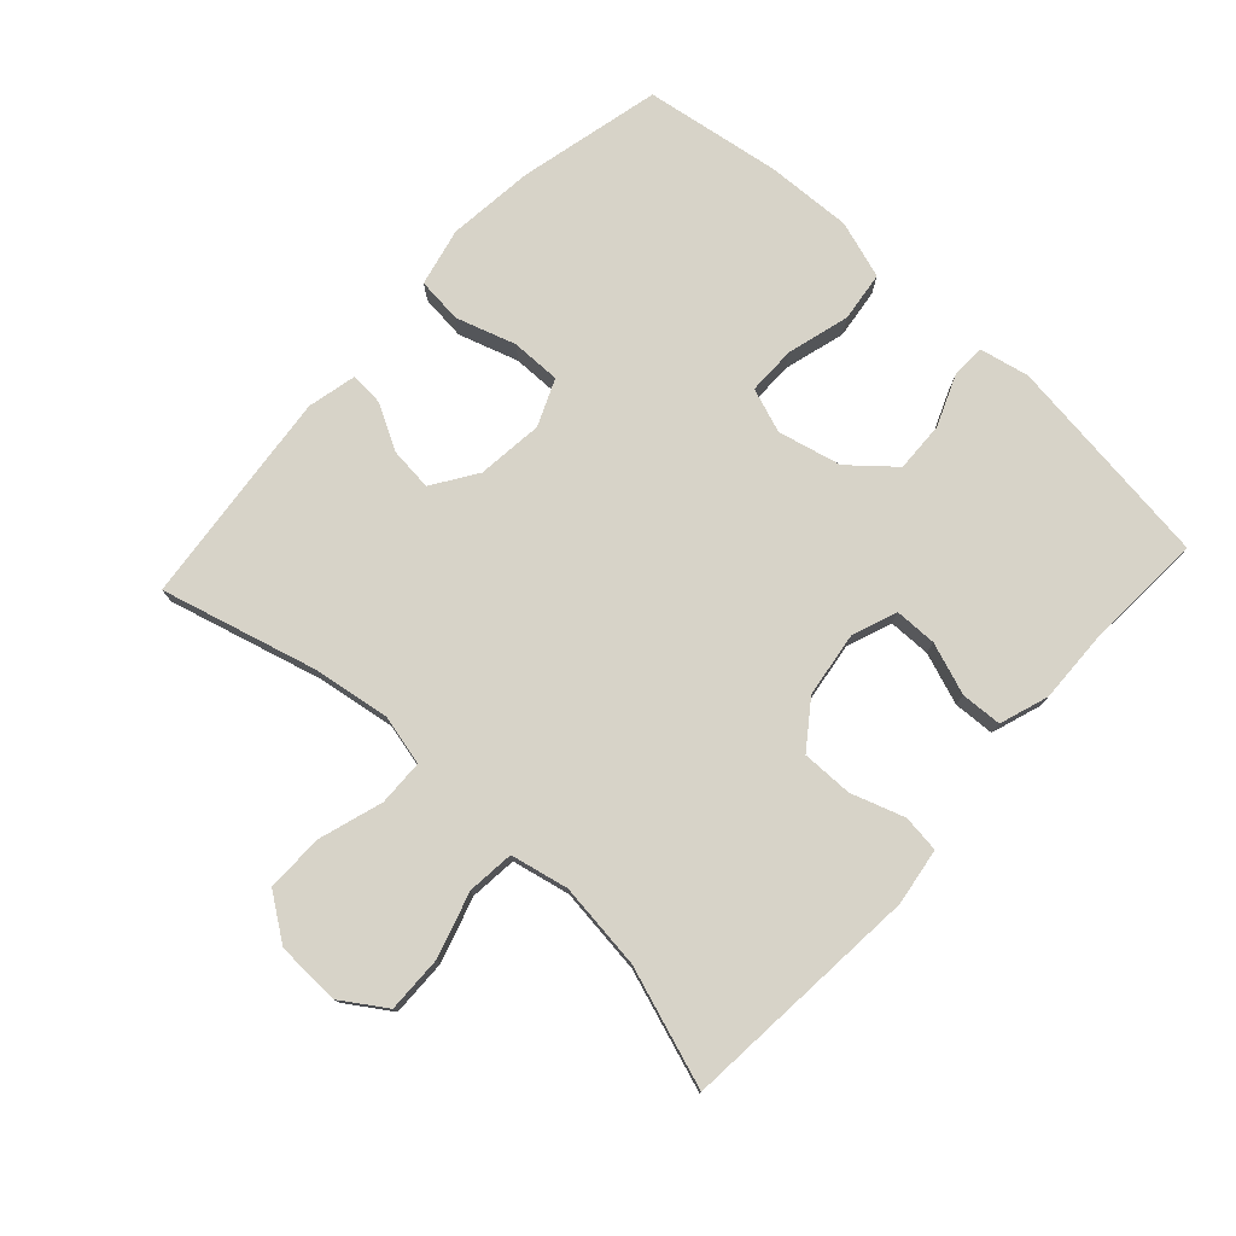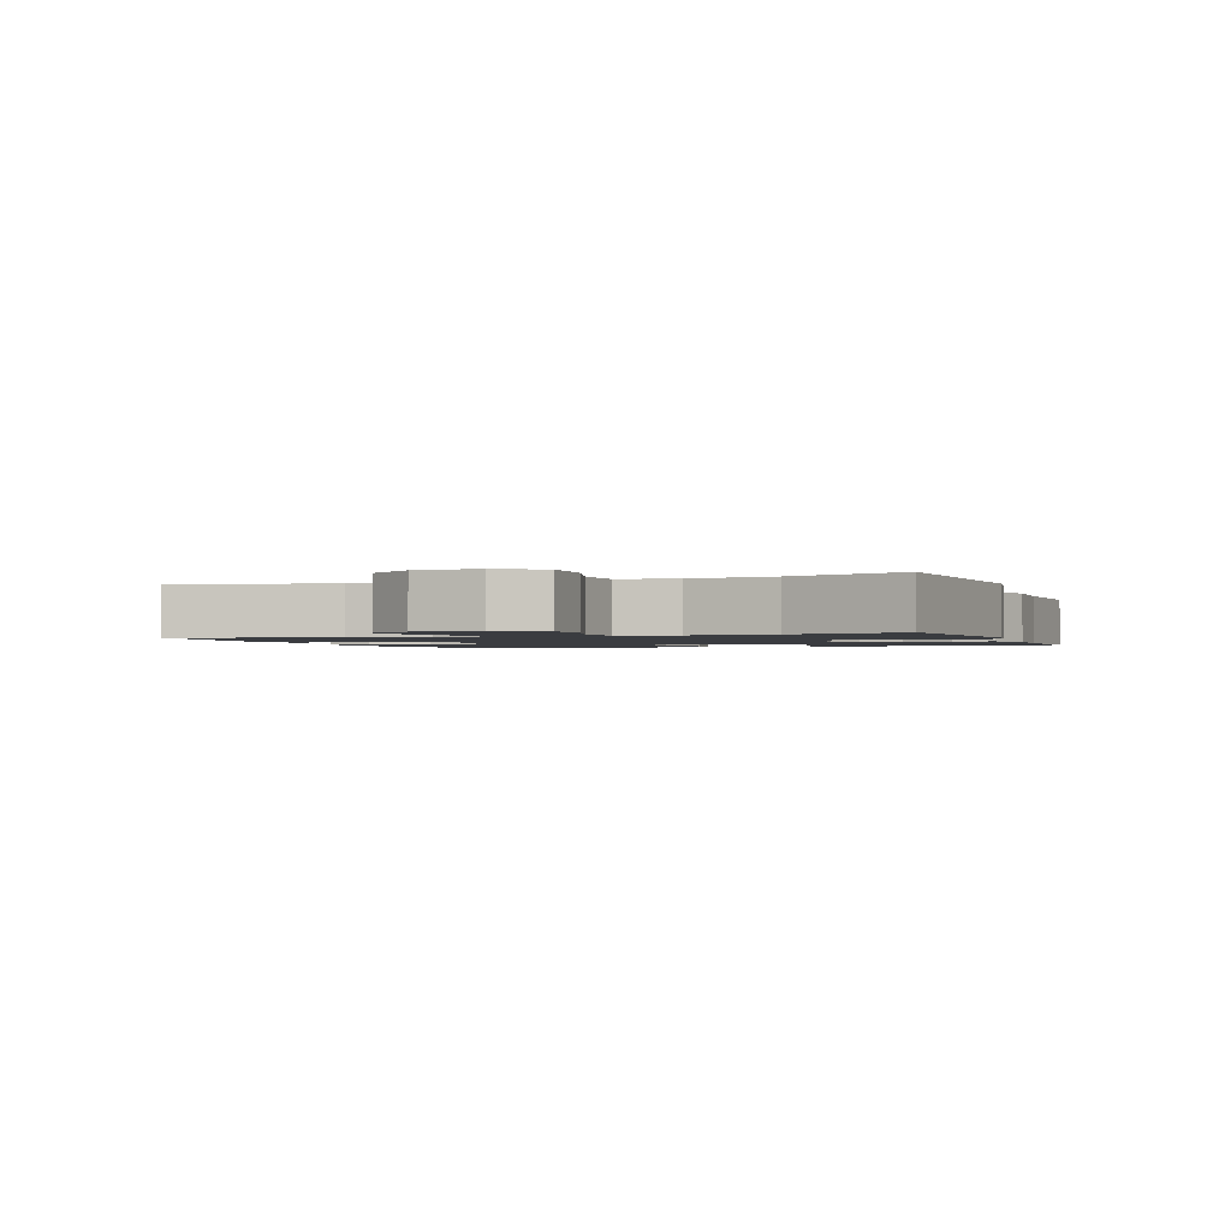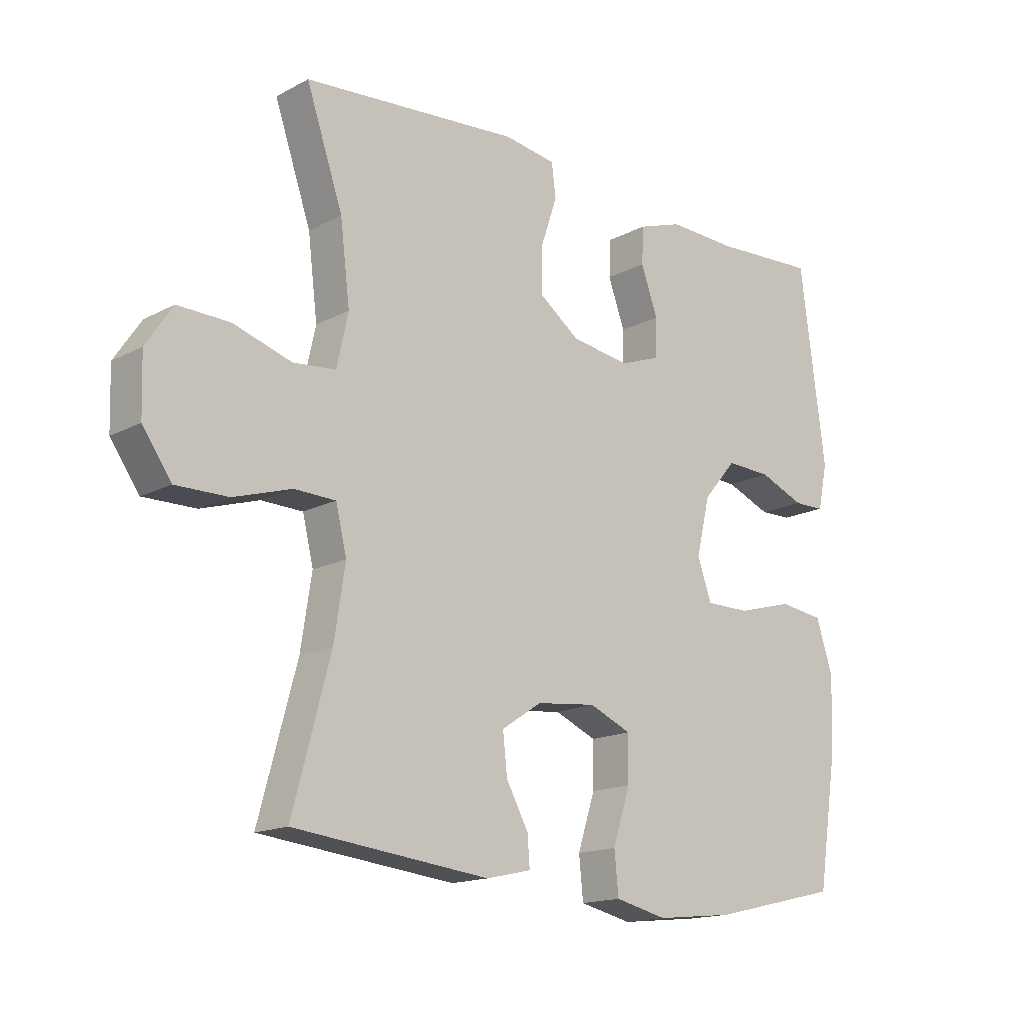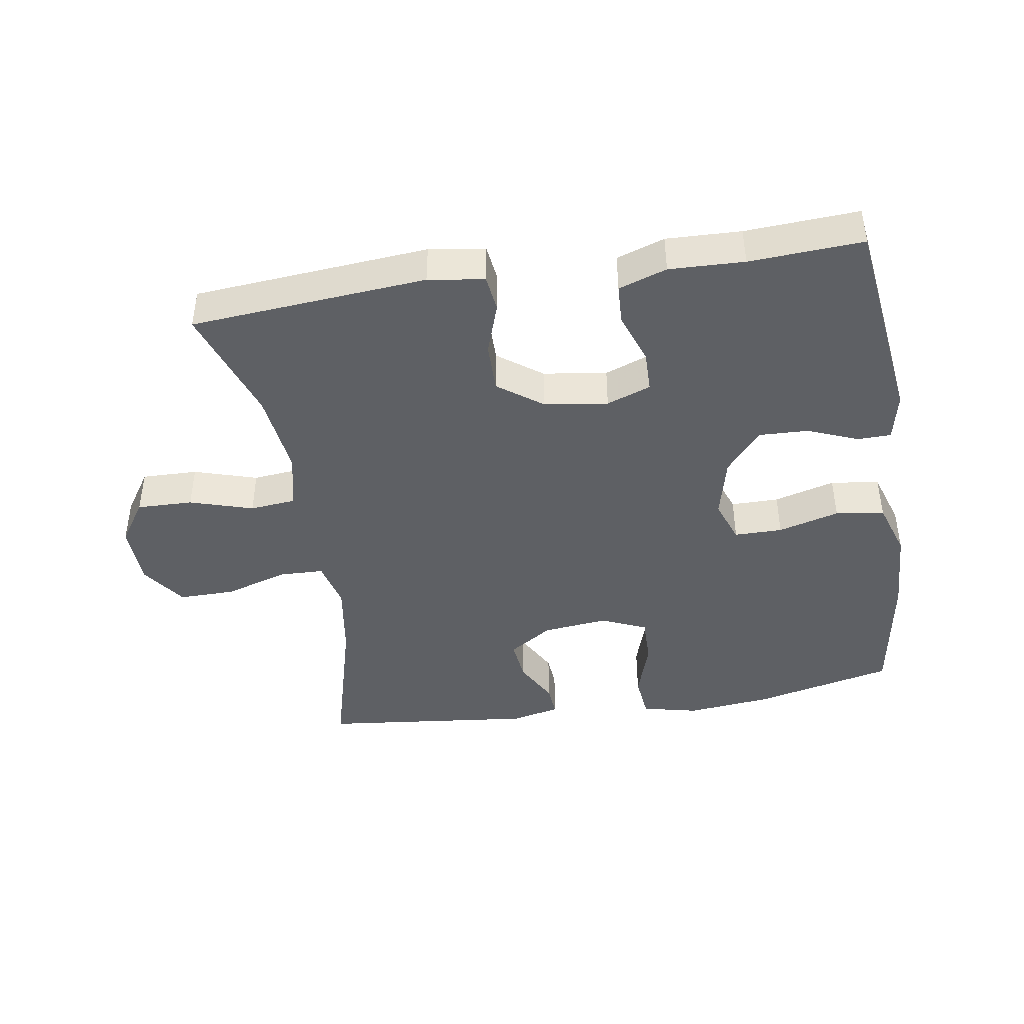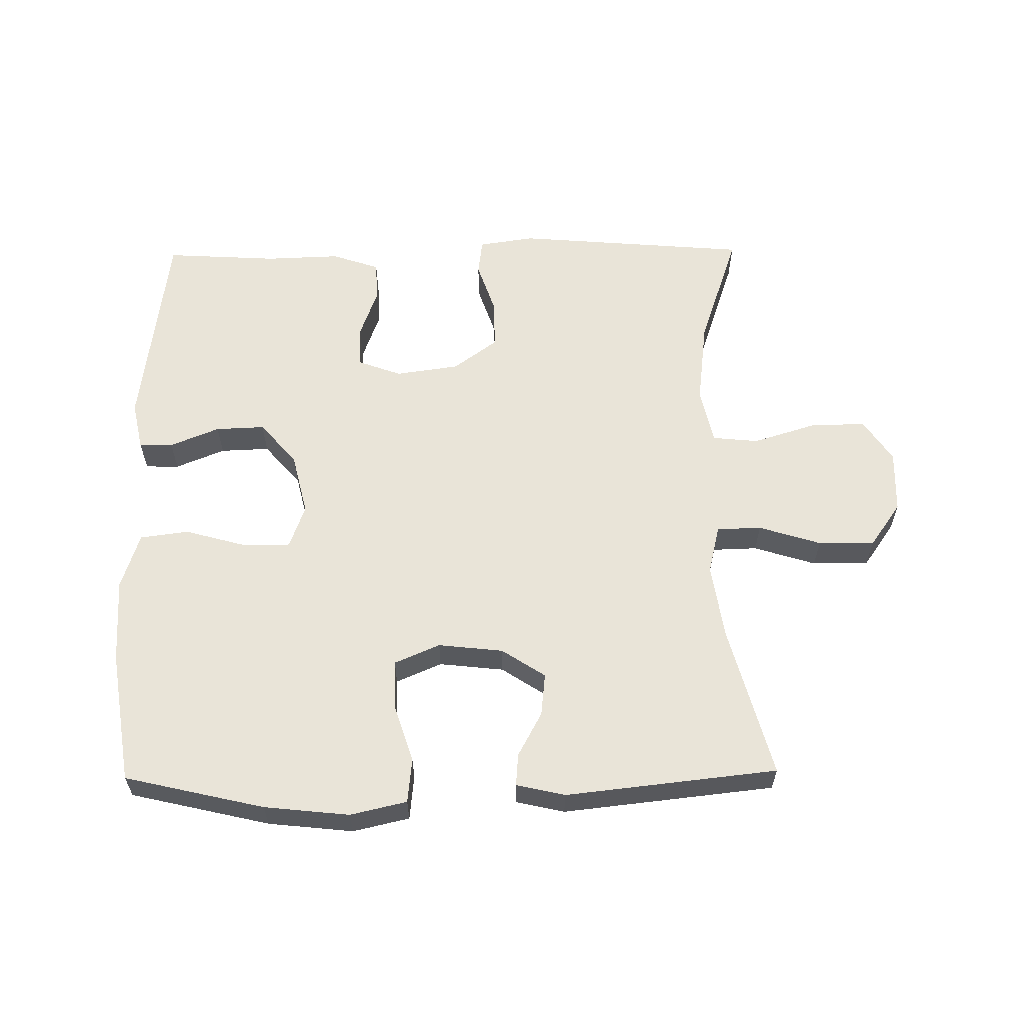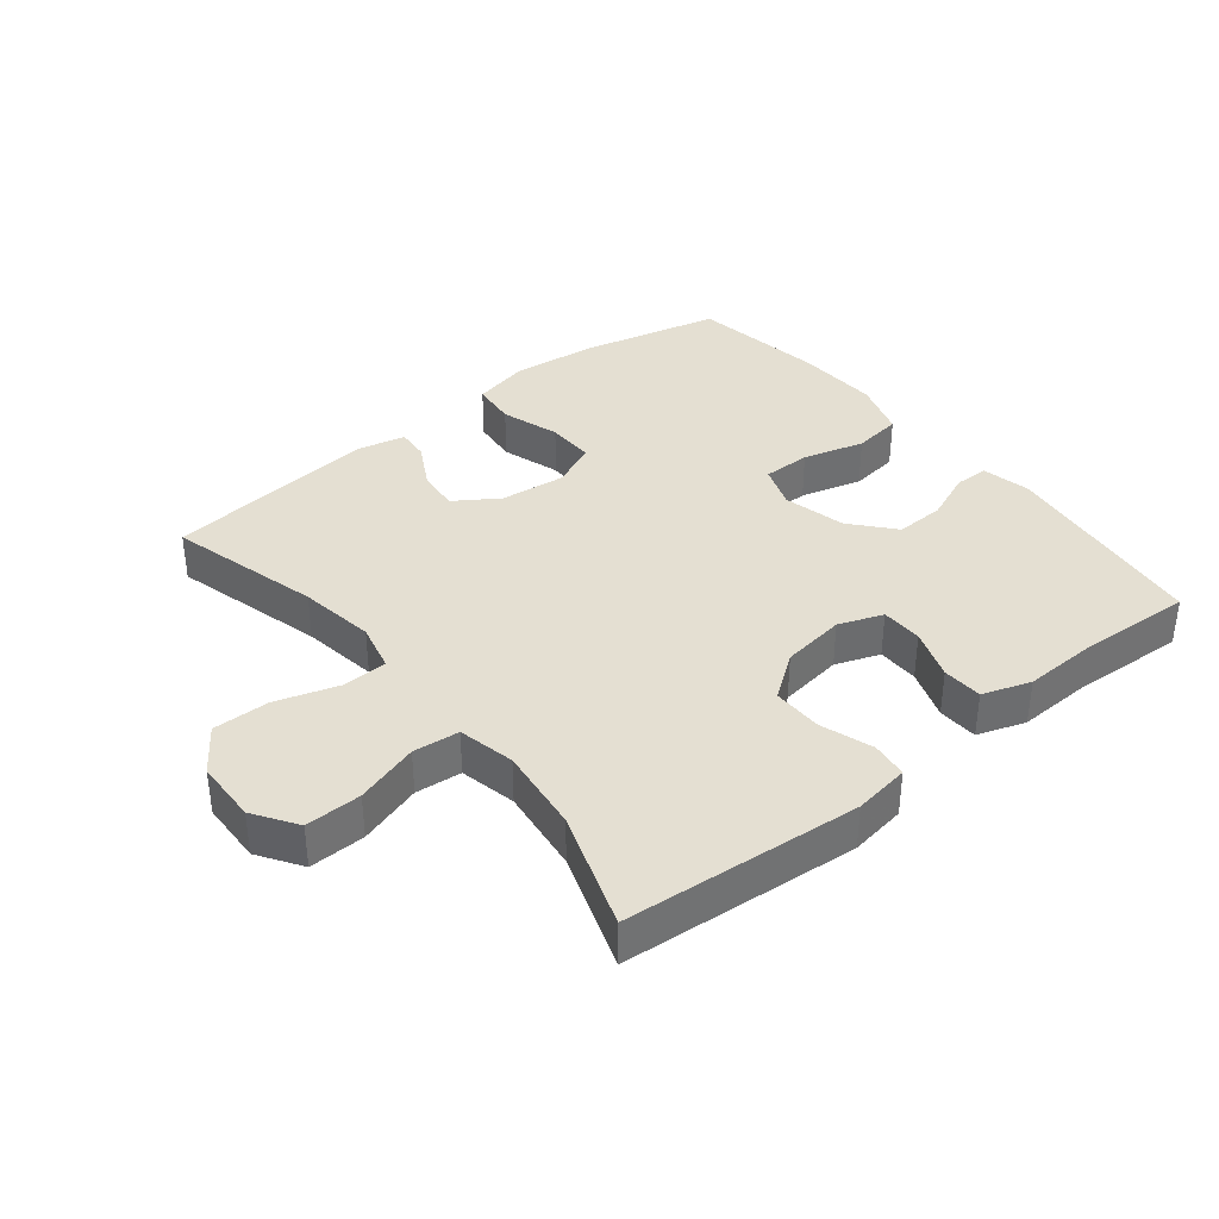
<metadata>
{"format":"obj","ext":"obj","renderer":"f3d","projection":"perspective","resolution":1024,"background":"white","views":[{"elev":77.1,"azim":-47.4,"up":"+Y"},{"elev":-1.6,"azim":-69.9,"up":"+Y"},{"elev":-15.9,"azim":-42.4,"up":"+Z"},{"elev":-43.1,"azim":9.1,"up":"+Y"},{"elev":60.1,"azim":179.3,"up":"+Y"},{"elev":37.1,"azim":-38.7,"up":"+Y"}]}
</metadata>
<code>
v 0.5 0.07 -0.5
v 0.285 0.07 -0.55
v 0.154 0.07 -0.564
v 0.067 0.07 -0.544
v 0.06 0.07 -0.475
v 0.089 0.07 -0.385
v 0.09 0.07 -0.31
v 0.02 0.07 -0.28
v -0.08 0.07 -0.291
v -0.147 0.07 -0.335
v -0.14 0.07 -0.401
v -0.103 0.07 -0.469
v -0.099 0.07 -0.519
v -0.174 0.07 -0.536
v -0.5 0.07 -0.5
v -0.437 0.07 -0.266
v -0.419 0.07 -0.149
v -0.437 0.07 -0.074
v -0.506 0.07 -0.072
v -0.602 0.07 -0.102
v -0.689 0.07 -0.103
v -0.737 0.07 -0.035
v -0.74 0.07 0.062
v -0.696 0.07 0.128
v -0.61 0.07 0.126
v -0.513 0.07 0.096
v -0.442 0.07 0.103
v -0.423 0.07 0.19
v -0.439 0.07 0.321
v -0.5 0.07 0.5
v -0.138 0.07 0.53
v -0.052 0.07 0.517
v -0.045 0.07 0.461
v -0.072 0.07 0.381
v -0.073 0.07 0.304
v -0.005 0.07 0.254
v 0.093 0.07 0.24
v 0.161 0.07 0.265
v 0.162 0.07 0.329
v 0.134 0.07 0.407
v 0.137 0.07 0.469
v 0.211 0.07 0.494
v 0.326 0.07 0.49
v 0.5 0.07 0.5
v 0.542 0.07 0.176
v 0.526 0.07 0.101
v 0.474 0.07 0.1
v 0.398 0.07 0.131
v 0.322 0.07 0.134
v 0.266 0.07 0.069
v 0.243 0.07 -0.027
v 0.267 0.07 -0.094
v 0.341 0.07 -0.094
v 0.435 0.07 -0.068
v 0.51 0.07 -0.078
v 0.538 0.07 -0.165
v 0.532 0.07 -0.295
v 0.5 0 -0.5
v 0.285 0 -0.55
v 0.154 0 -0.564
v 0.067 0 -0.544
v 0.06 0 -0.475
v 0.089 0 -0.385
v 0.09 0 -0.31
v 0.02 0 -0.28
v -0.08 0 -0.291
v -0.147 0 -0.335
v -0.14 0 -0.401
v -0.103 0 -0.469
v -0.099 0 -0.519
v -0.174 0 -0.536
v -0.5 0 -0.5
v -0.437 0 -0.266
v -0.419 0 -0.149
v -0.437 0 -0.074
v -0.506 0 -0.072
v -0.602 0 -0.102
v -0.689 0 -0.103
v -0.737 0 -0.035
v -0.74 0 0.062
v -0.696 0 0.128
v -0.61 0 0.126
v -0.513 0 0.096
v -0.442 0 0.103
v -0.423 0 0.19
v -0.439 0 0.321
v -0.5 0 0.5
v -0.138 0 0.53
v -0.052 0 0.517
v -0.045 0 0.461
v -0.072 0 0.381
v -0.073 0 0.304
v -0.005 0 0.254
v 0.093 0 0.24
v 0.161 0 0.265
v 0.162 0 0.329
v 0.134 0 0.407
v 0.137 0 0.469
v 0.211 0 0.494
v 0.326 0 0.49
v 0.5 0 0.5
v 0.542 0 0.176
v 0.526 0 0.101
v 0.474 0 0.1
v 0.398 0 0.131
v 0.322 0 0.134
v 0.266 0 0.069
v 0.243 0 -0.027
v 0.267 0 -0.094
v 0.341 0 -0.094
v 0.435 0 -0.068
v 0.51 0 -0.078
v 0.538 0 -0.165
v 0.532 0 -0.295
f 4 5 6
f 3 4 6
f 2 3 6
f 1 2 6
f 57 1 6
f 56 57 6
f 55 56 6
f 54 55 6
f 53 54 6
f 52 53 6 7
f 51 52 7 8
f 50 51 8 9
f 49 50 9 10
f 46 47 48
f 45 46 48
f 44 45 48
f 43 44 48
f 43 48 49
f 42 43 49
f 41 42 49
f 40 41 49
f 39 40 49
f 38 39 49
f 37 38 49 10
f 32 33 34
f 31 32 34
f 30 31 34
f 29 30 34
f 28 29 34 35
f 27 28 35 36
f 24 25 26
f 23 24 26
f 22 23 26
f 21 22 26
f 20 21 26
f 19 20 26
f 18 19 26 27
f 36 37 10
f 27 36 10
f 18 27 10
f 17 18 10
f 14 15 16
f 13 14 16
f 12 13 16
f 11 12 16
f 10 11 16 17
f 63 62 61
f 63 61 60
f 63 60 59
f 63 59 58
f 63 58 114
f 63 114 113
f 63 113 112
f 63 112 111
f 63 111 110
f 64 63 110 109
f 65 64 109 108
f 66 65 108 107
f 67 66 107 106
f 105 104 103
f 105 103 102
f 105 102 101
f 105 101 100
f 106 105 100
f 106 100 99
f 106 99 98
f 106 98 97
f 106 97 96
f 106 96 95
f 67 106 95 94
f 91 90 89
f 91 89 88
f 91 88 87
f 91 87 86
f 92 91 86 85
f 93 92 85 84
f 83 82 81
f 83 81 80
f 83 80 79
f 83 79 78
f 83 78 77
f 83 77 76
f 84 83 76 75
f 67 94 93
f 67 93 84
f 67 84 75
f 67 75 74
f 73 72 71
f 73 71 70
f 73 70 69
f 73 69 68
f 74 73 68 67
f 1 58 59 2
f 2 59 60 3
f 3 60 61 4
f 4 61 62 5
f 5 62 63 6
f 6 63 64 7
f 7 64 65 8
f 8 65 66 9
f 9 66 67 10
f 10 67 68 11
f 11 68 69 12
f 12 69 70 13
f 13 70 71 14
f 14 71 72 15
f 15 72 73 16
f 16 73 74 17
f 17 74 75 18
f 18 75 76 19
f 19 76 77 20
f 20 77 78 21
f 21 78 79 22
f 22 79 80 23
f 23 80 81 24
f 24 81 82 25
f 25 82 83 26
f 26 83 84 27
f 27 84 85 28
f 28 85 86 29
f 29 86 87 30
f 30 87 88 31
f 31 88 89 32
f 32 89 90 33
f 33 90 91 34
f 34 91 92 35
f 35 92 93 36
f 36 93 94 37
f 37 94 95 38
f 38 95 96 39
f 39 96 97 40
f 40 97 98 41
f 41 98 99 42
f 42 99 100 43
f 43 100 101 44
f 44 101 102 45
f 45 102 103 46
f 46 103 104 47
f 47 104 105 48
f 48 105 106 49
f 49 106 107 50
f 50 107 108 51
f 51 108 109 52
f 52 109 110 53
f 53 110 111 54
f 54 111 112 55
f 55 112 113 56
f 56 113 114 57
f 57 114 58 1

</code>
